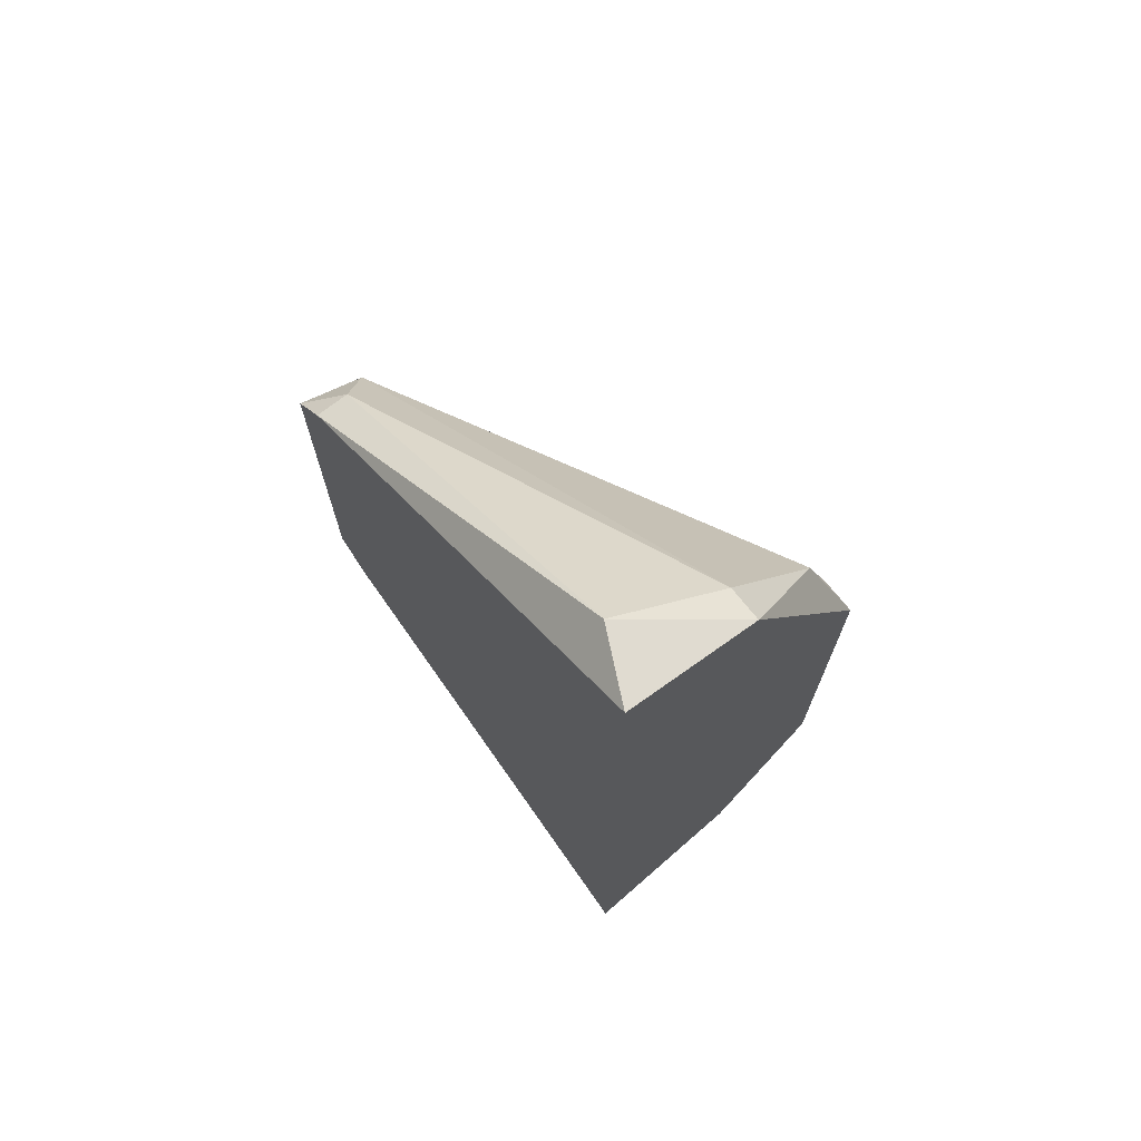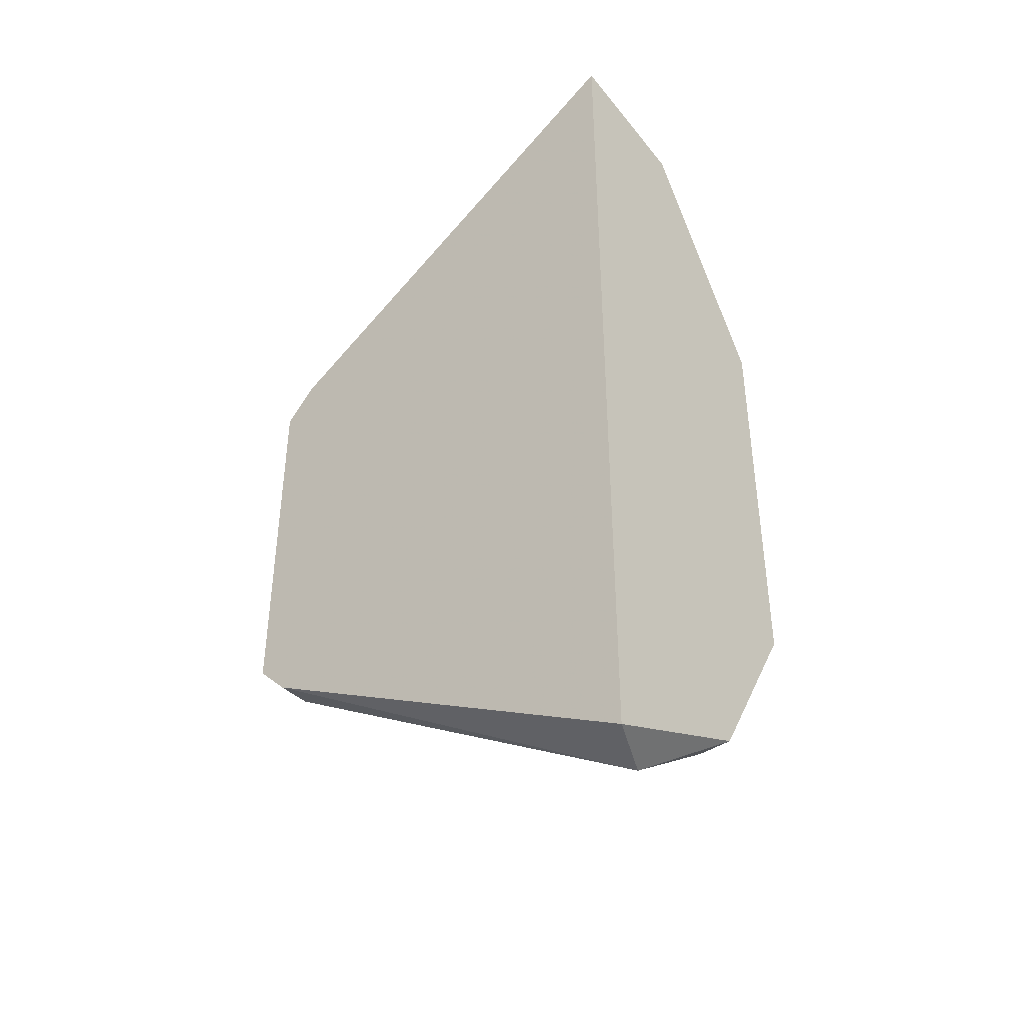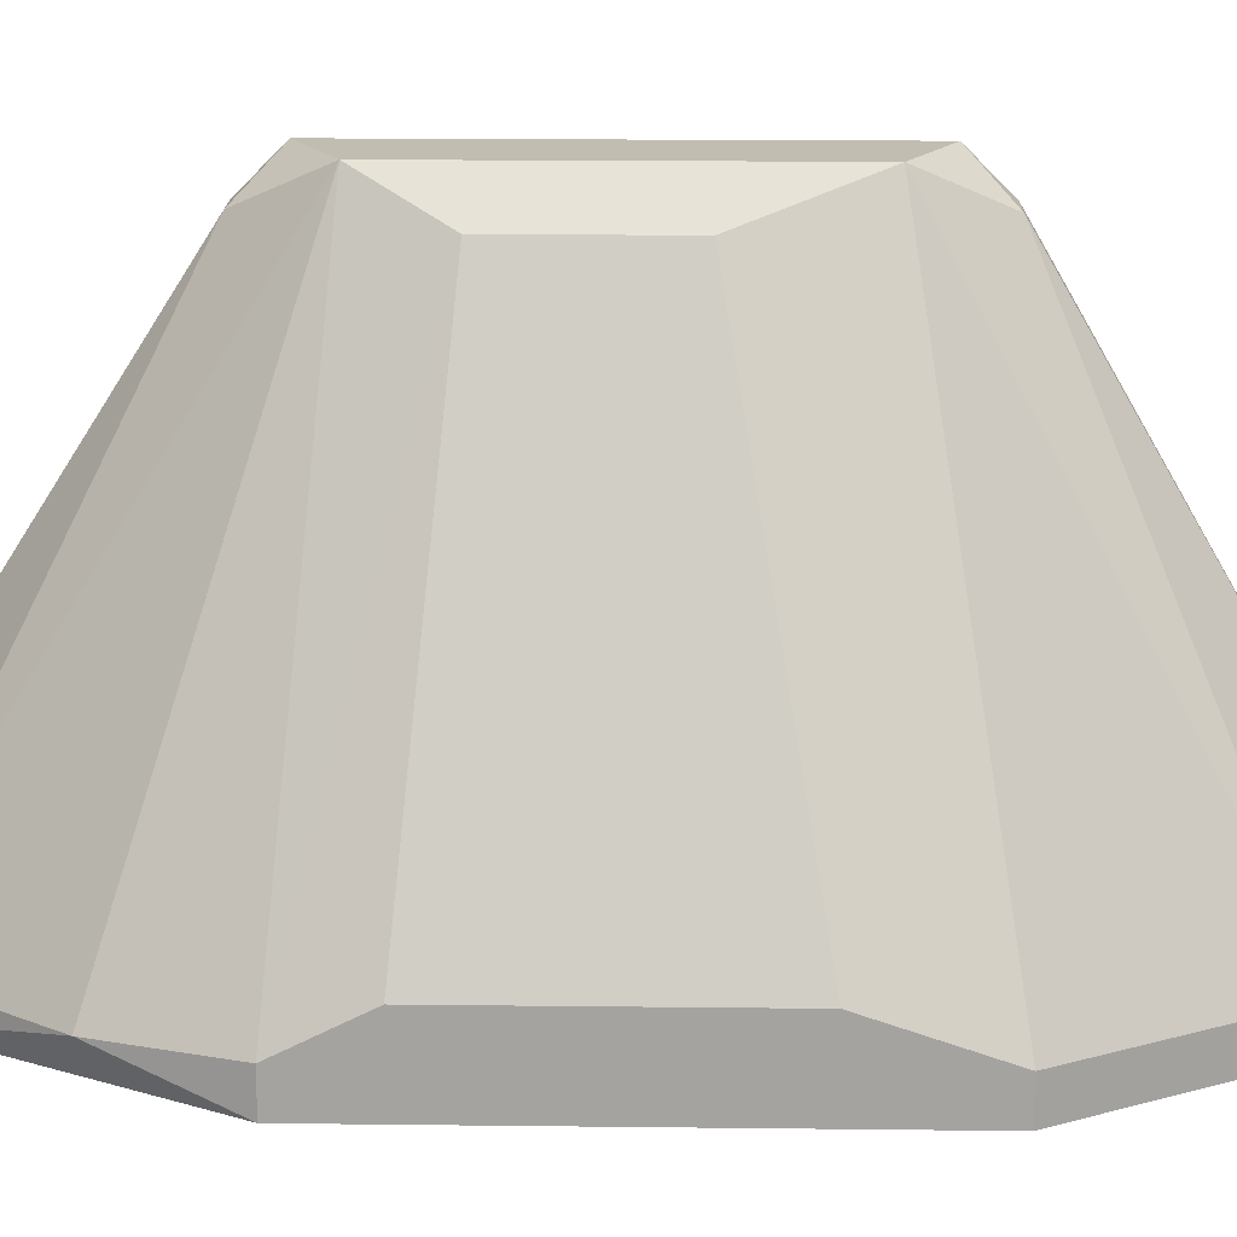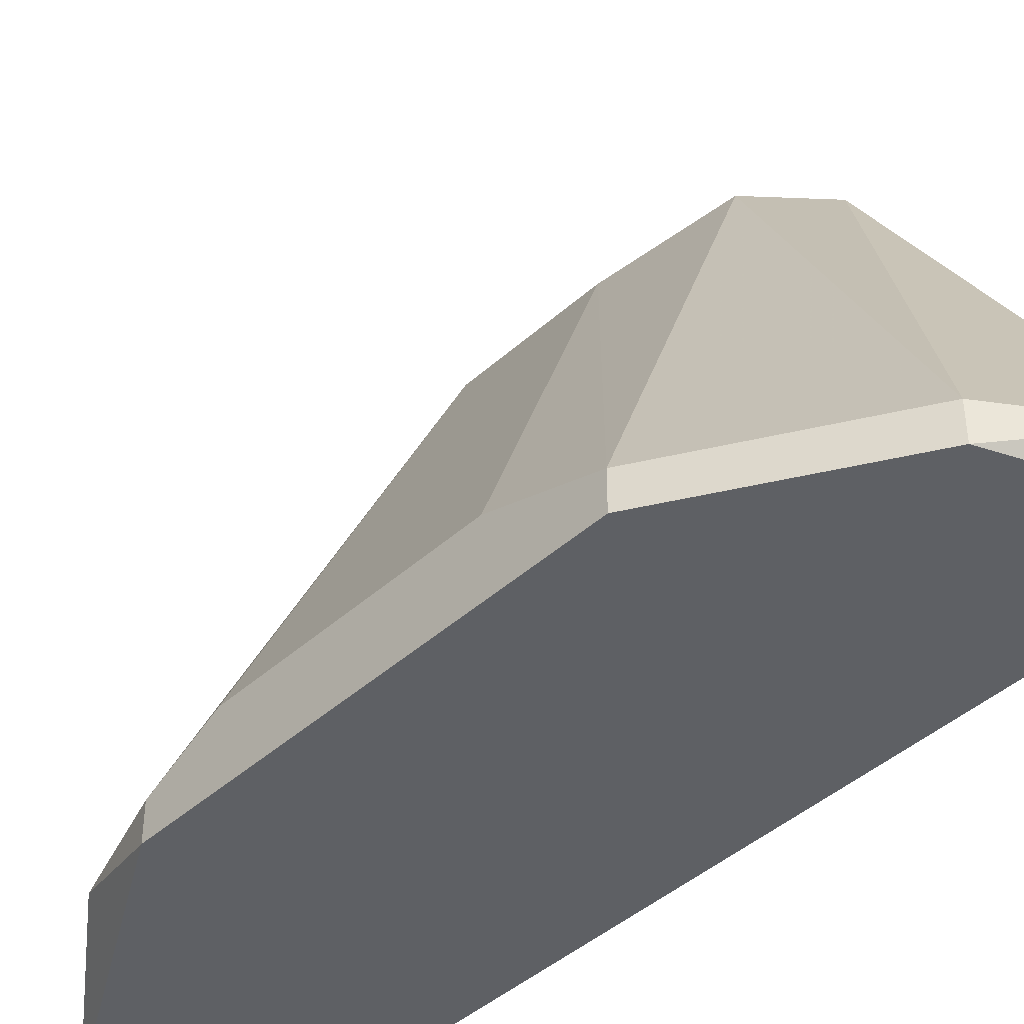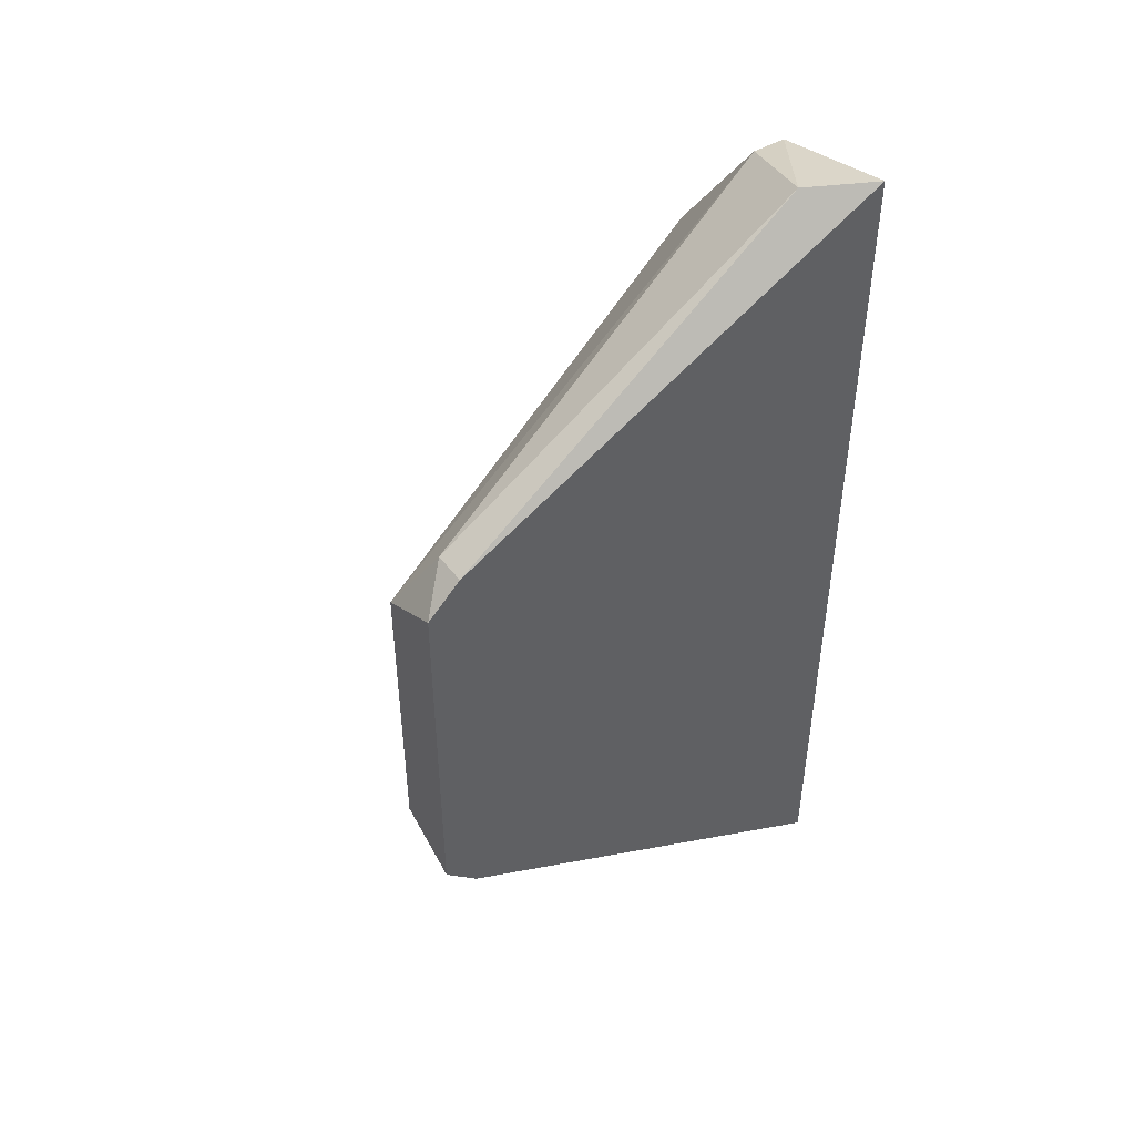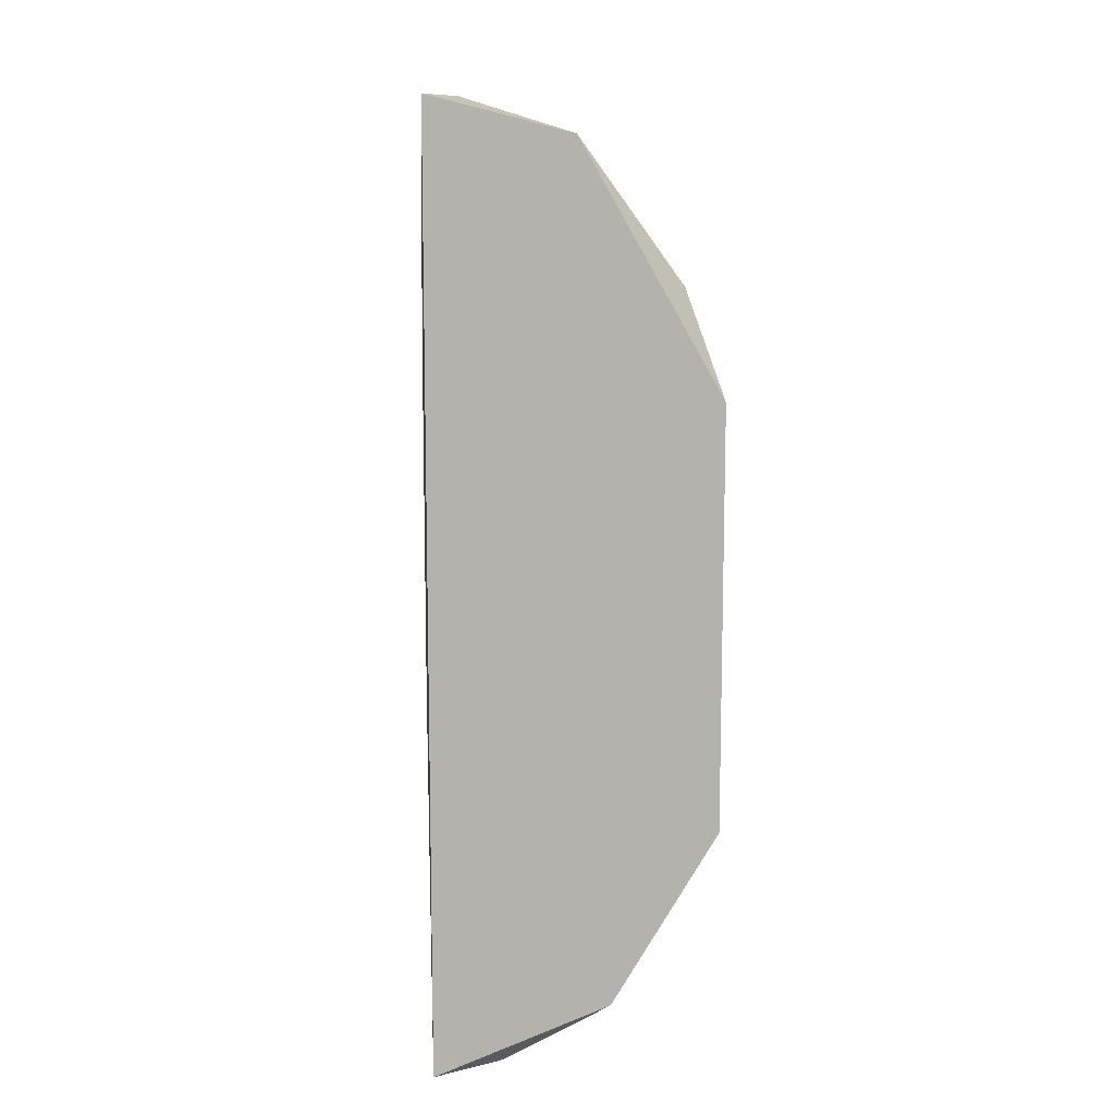
<metadata>
{"format":"obj","ext":"obj","renderer":"f3d","projection":"perspective","resolution":1024,"background":"white","views":[{"elev":71.1,"azim":141.6,"up":"+Y"},{"elev":-40.5,"azim":130.2,"up":"+Y"},{"elev":16.8,"azim":-88.6,"up":"+Z"},{"elev":-43.0,"azim":-43.2,"up":"+Z"},{"elev":46.2,"azim":55.9,"up":"+Y"},{"elev":10.9,"azim":175.9,"up":"+Y"}]}
</metadata>
<code>
v -0.01302 -0.003153 -0.0139
v -0.01302 0.002963 -0.0139
v -0.01302 0.004712 -0.01478
v -0.01302 0.004712 -0.01565
v -0.01302 -0.005776 -0.01478
v -0.01302 -0.005776 -0.01565
v -0.01039 -0.01015 -0.01478
v -0.01039 -0.01015 -0.01565
v -0.009518 0.01083 -0.01478
v -0.009518 0.01083 -0.01565
v -0.006021 0.005586 -0.004287
v -0.006021 0.004712 -0.003412
v -0.006021 -0.0119 -0.01565
v -0.006021 -0.005776 -0.004287
v -0.006021 -0.004903 -0.003412
v -0.006021 0.01171 -0.01565
v -0.006896 0.005586 -0.004287
v -0.006896 -0.005776 -0.004287
v -0.006896 0.01171 -0.0139
v -0.008644 0.002087 -0.004287
v -0.008644 -0.001404 -0.004287
v -0.01214 0.007335 -0.01478
v -0.00777 -0.0119 -0.01478
v -0.00777 0.003837 -0.003412
v -0.00777 -0.004027 -0.003412
f 18 14 15
f 11 12 16
f 8 16 13
f 16 12 13
f 16 8 6
f 16 6 10
f 25 12 24
f 13 12 14
f 3 6 1
f 8 13 23
f 13 14 23
f 25 24 20
f 24 3 20
f 24 9 22
f 3 24 22
f 9 10 22
f 11 16 19
f 16 10 19
f 10 9 19
f 6 8 7
f 8 23 7
f 1 6 5
f 6 7 5
f 7 25 5
f 6 3 4
f 10 6 4
f 3 22 4
f 22 10 4
f 23 14 18
f 25 7 18
f 7 23 18
f 12 11 17
f 24 12 17
f 9 24 17
f 11 19 17
f 19 9 17
f 3 1 2
f 20 3 2
f 1 20 2
f 25 20 21
f 20 1 21
f 1 5 21
f 5 25 21
f 12 25 15
f 14 12 15
f 25 18 15

</code>
